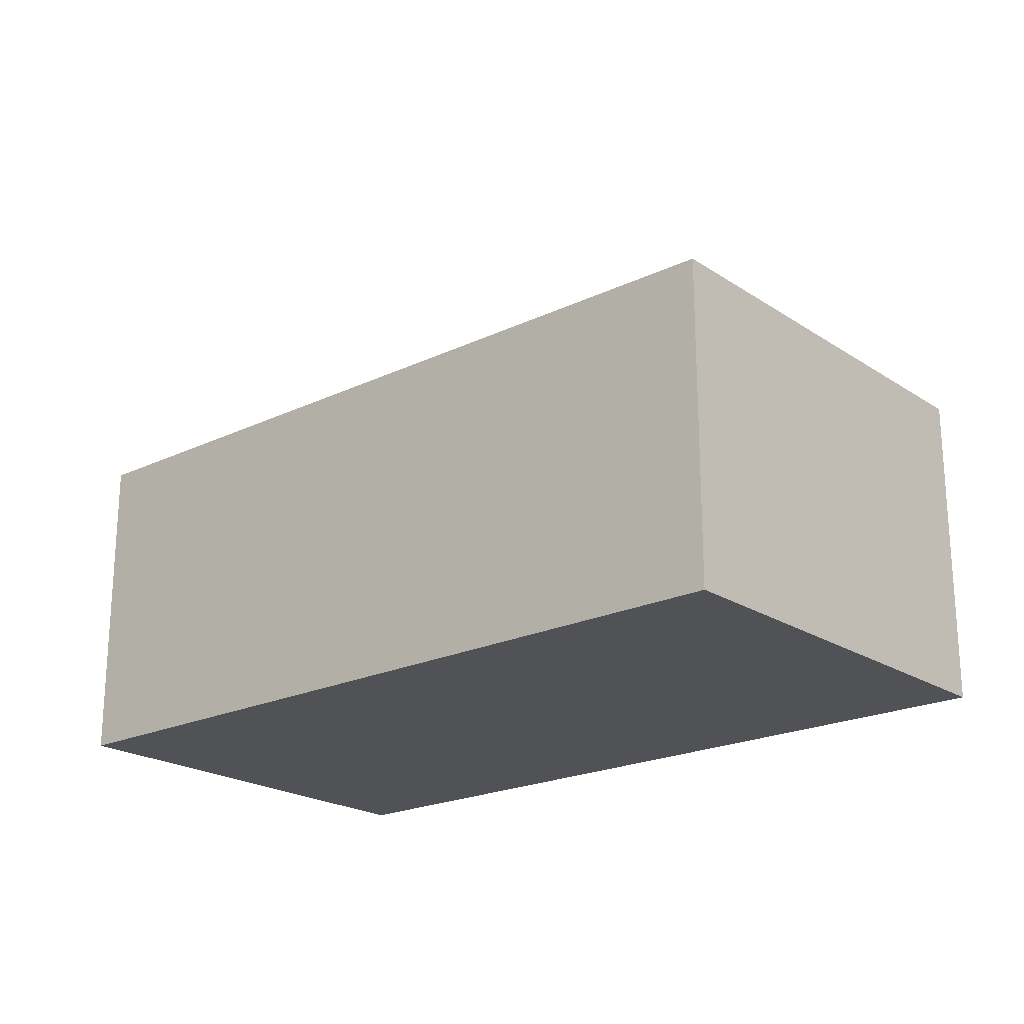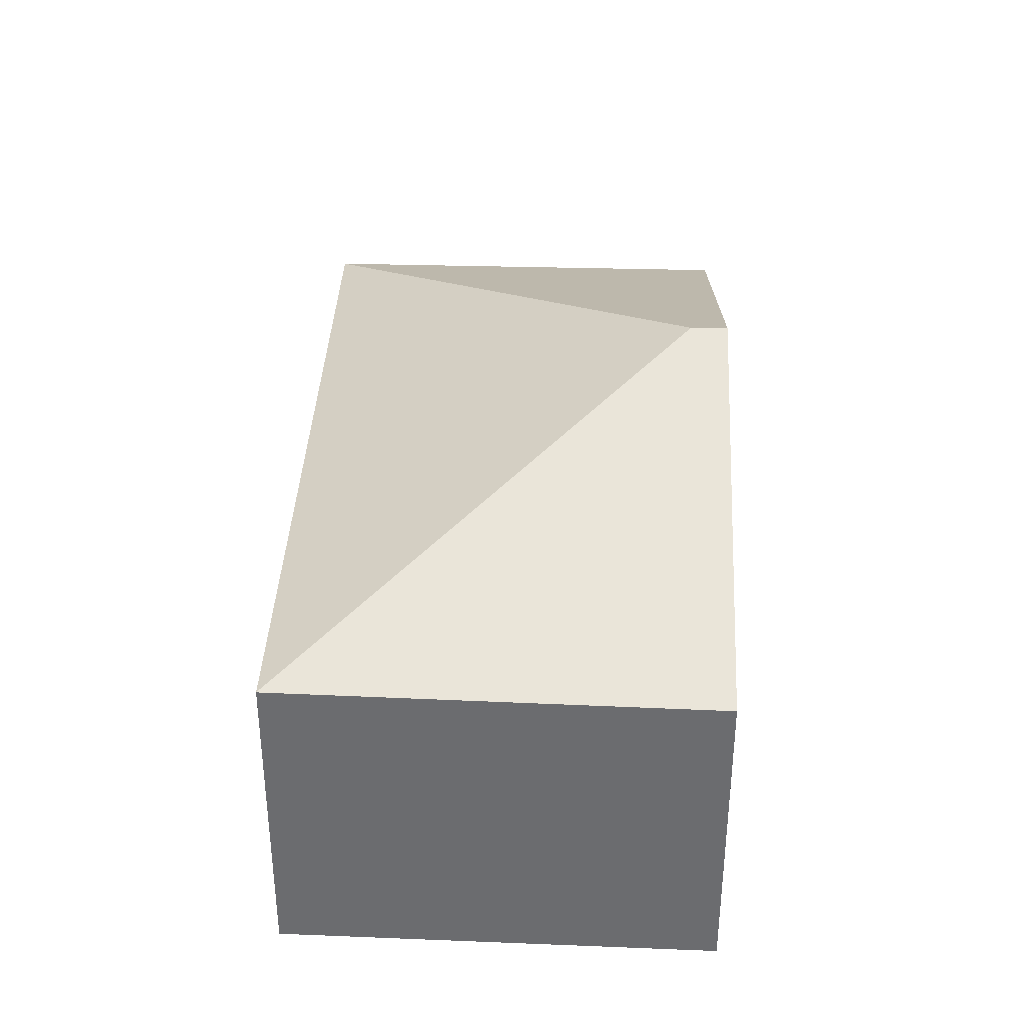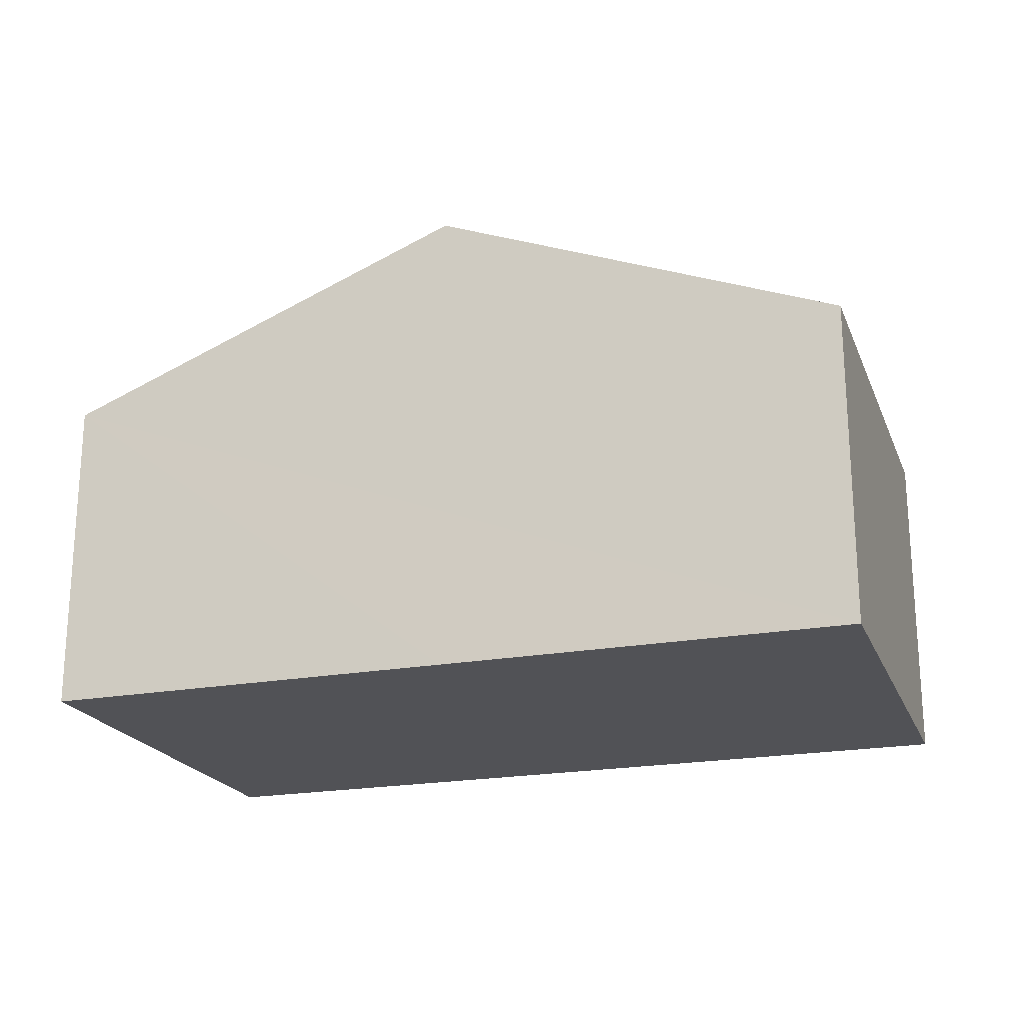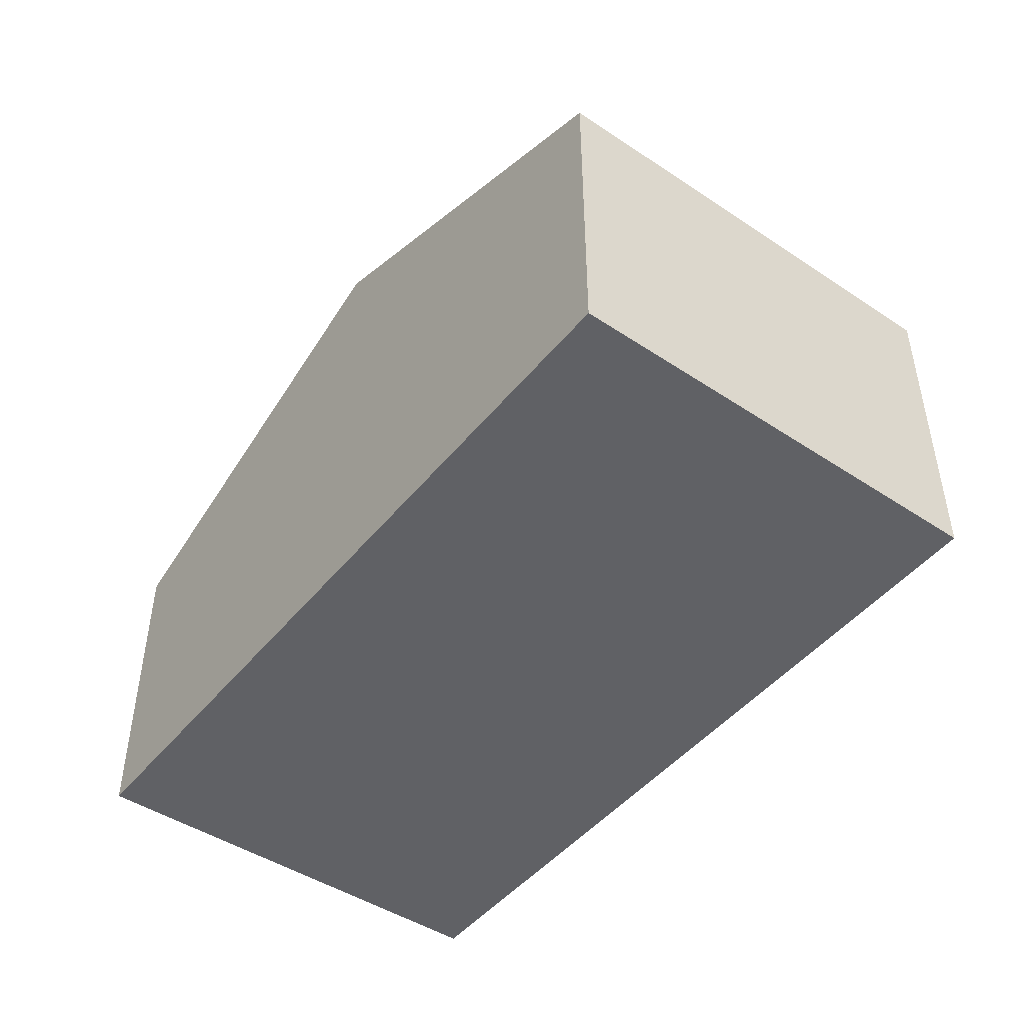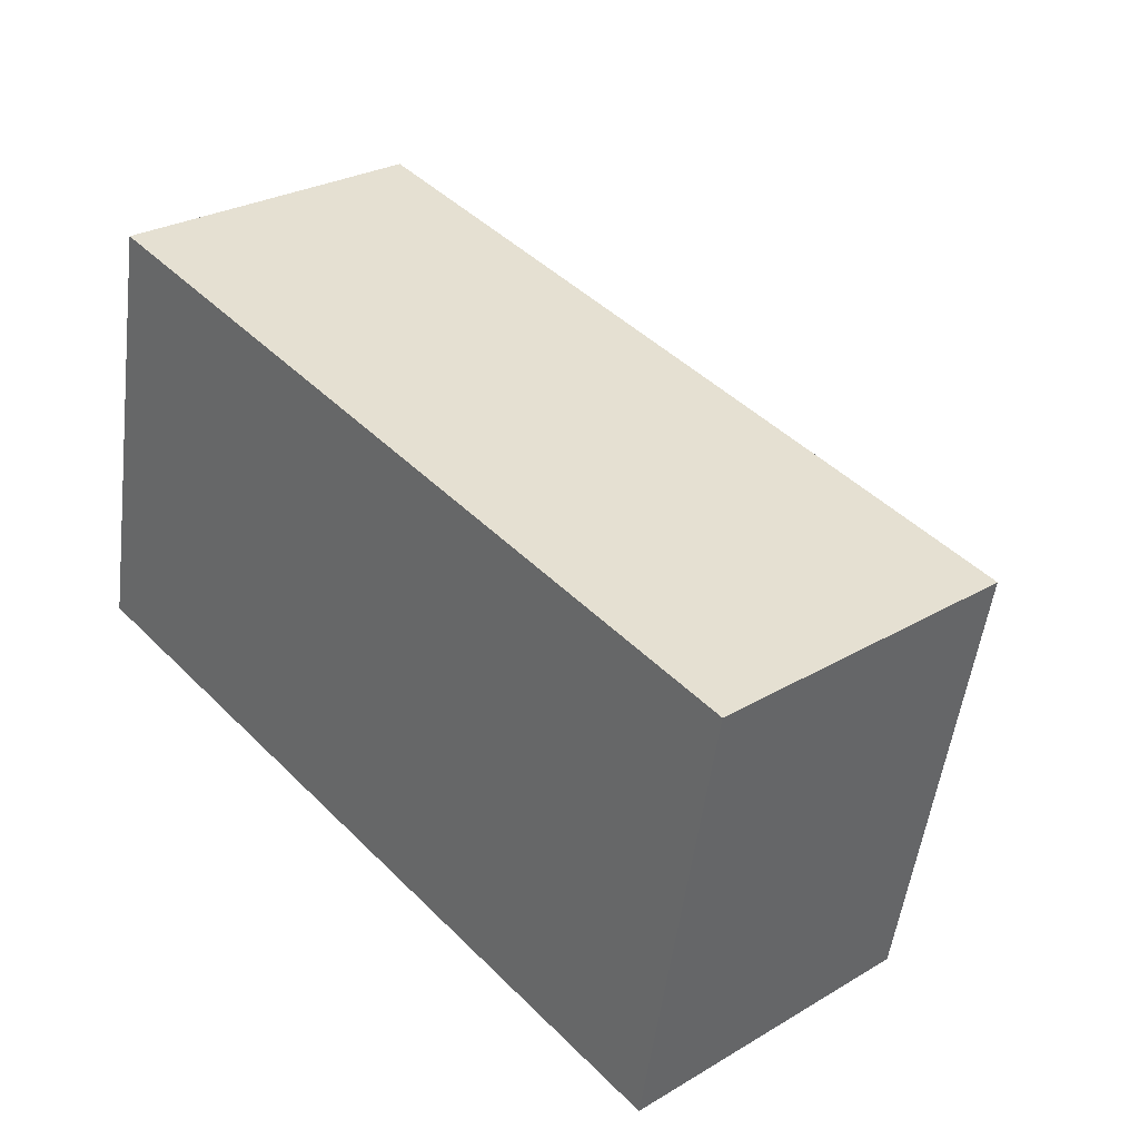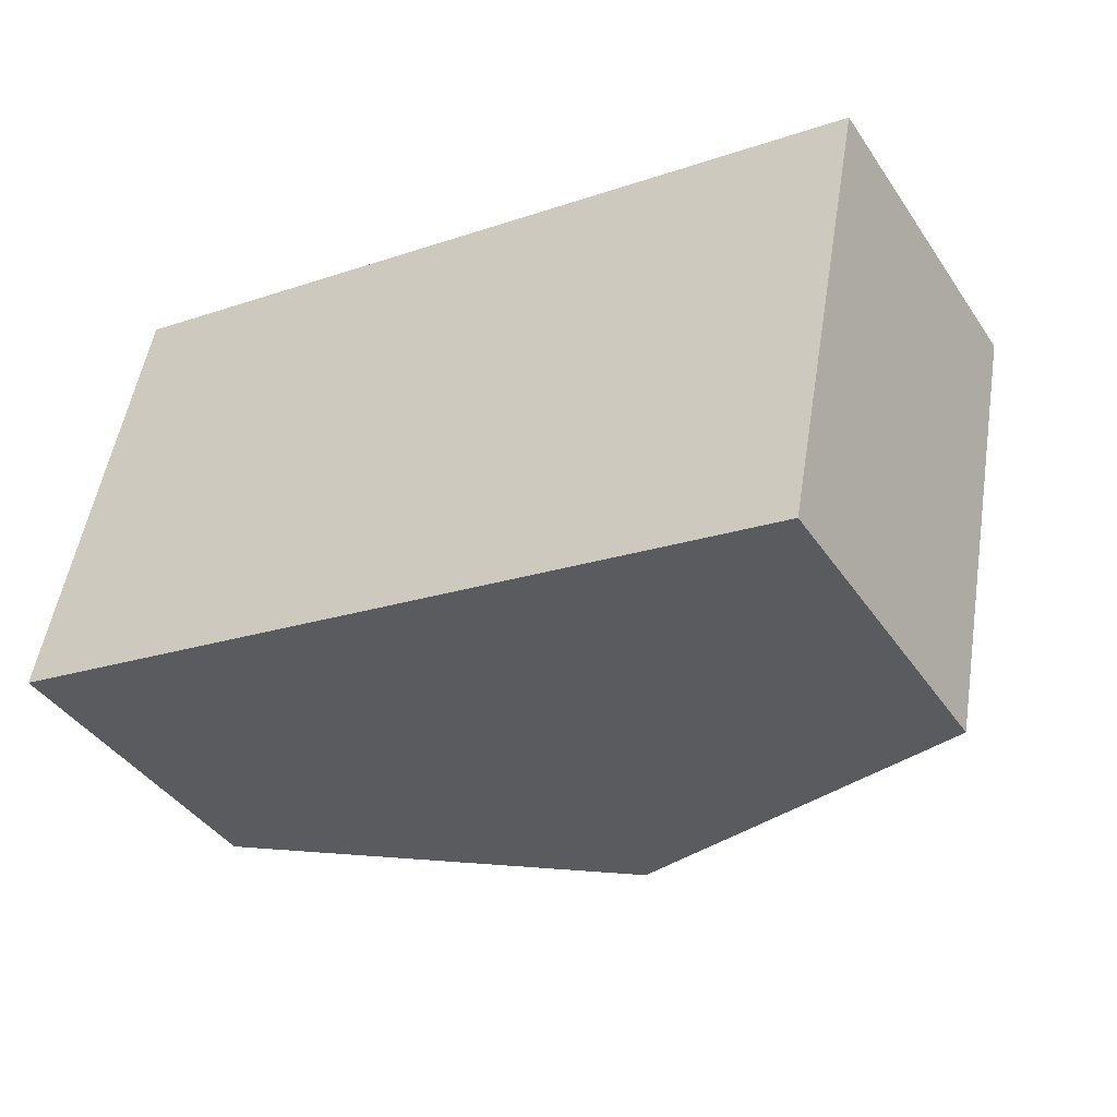
<metadata>
{"format":"obj","ext":"obj","renderer":"f3d","projection":"perspective","resolution":1024,"background":"white","views":[{"elev":-21.3,"azim":52.0,"up":"+Y"},{"elev":35.9,"azim":103.8,"up":"+Y"},{"elev":-21.3,"azim":-150.3,"up":"+Y"},{"elev":-47.1,"azim":-115.4,"up":"+Y"},{"elev":28.0,"azim":48.3,"up":"+Z"},{"elev":-41.1,"azim":31.1,"up":"+Z"}]}
</metadata>
<code>
v  2.78 3.352 -0.567
v  6.172 2.251 1.891
v  5.594 2.232 -1.14
v  2.834 3.352 -0.31
v  0.631 2.245 3.047
v  0 2.245 1.375e-16
v  0 0 0
v  0.631 -1.866e-16 3.047
v  6.172 -1.158e-16 1.891
v  5.594 6.98e-17 -1.14
v  2.78 3.472e-17 -0.567
g defaultobject
f 1 2 3
f 2 1 4
f 4 5 2
f 5 1 6
f 1 5 4
f 7 5 6
f 5 7 8
f 5 9 2
f 9 5 8
f 9 3 2
f 3 9 10
f 1 7 6
f 7 1 3
f 7 3 11
f 11 3 10
f 11 8 7
f 8 11 9
f 9 11 10

</code>
